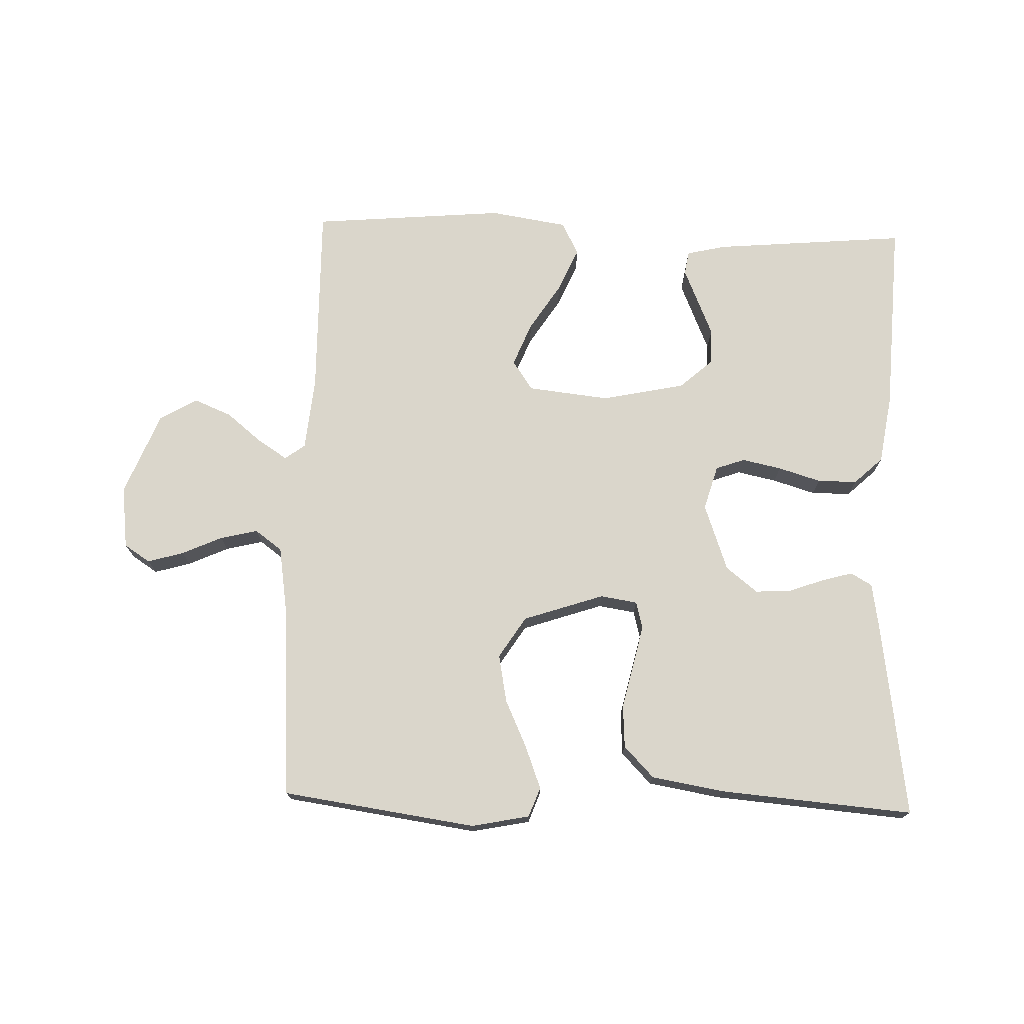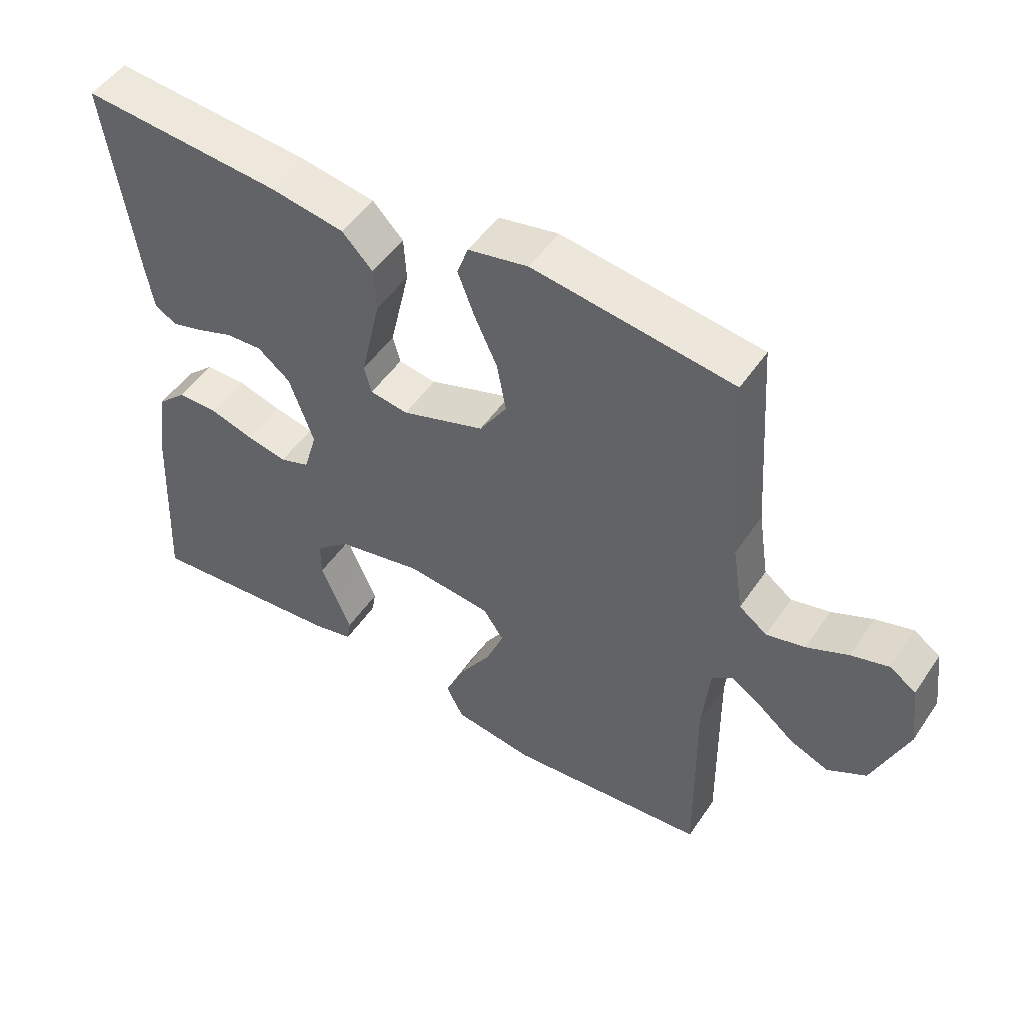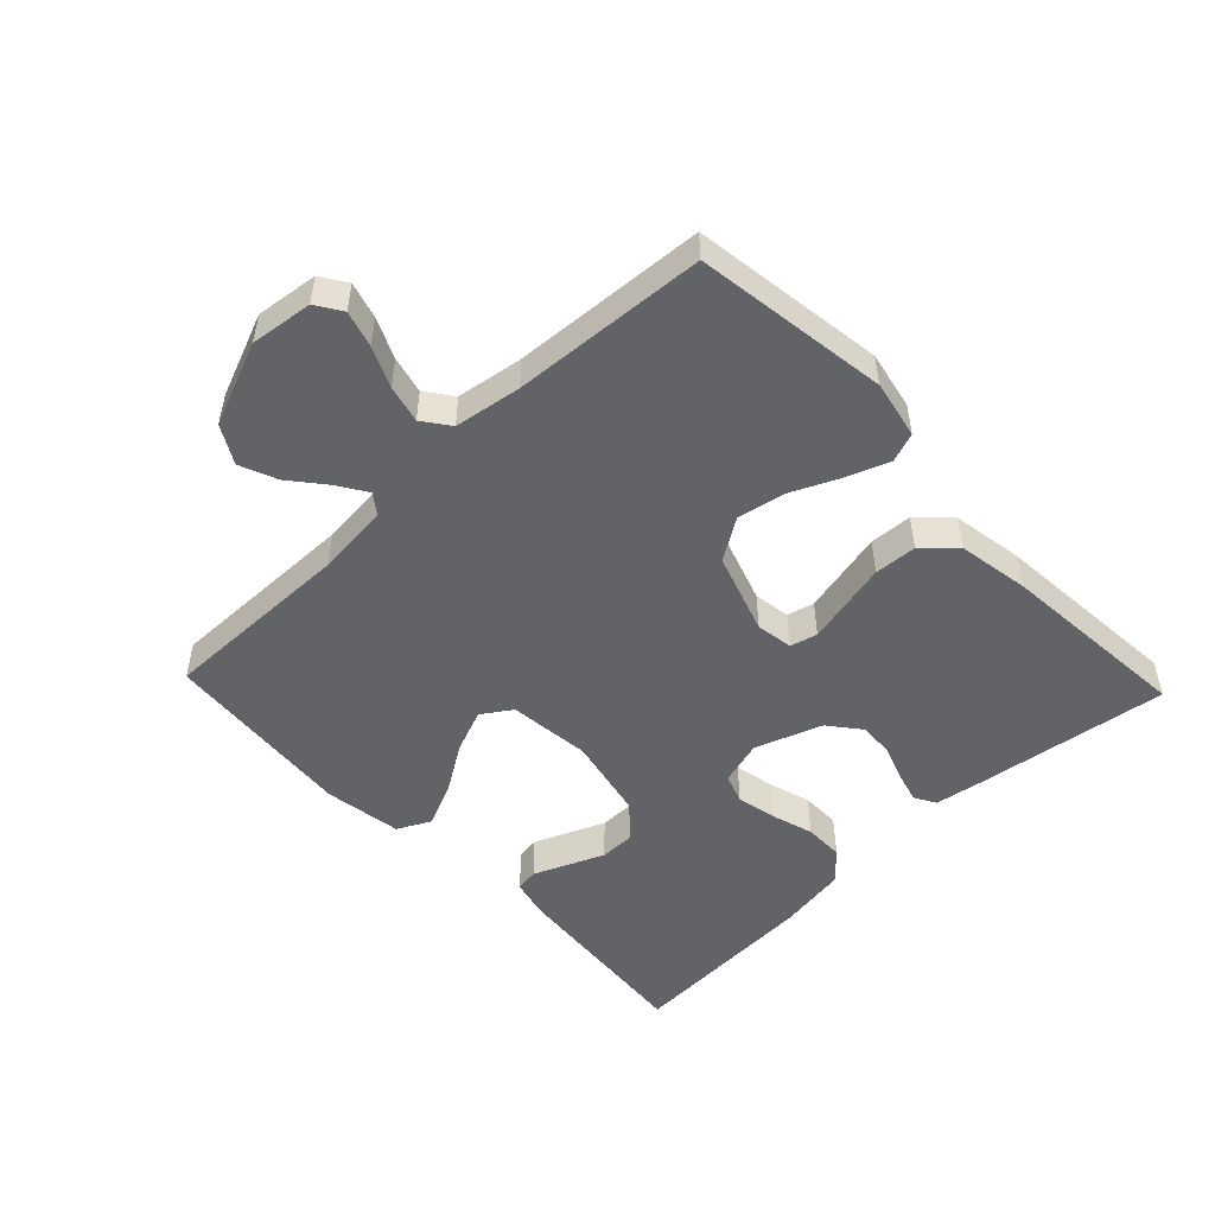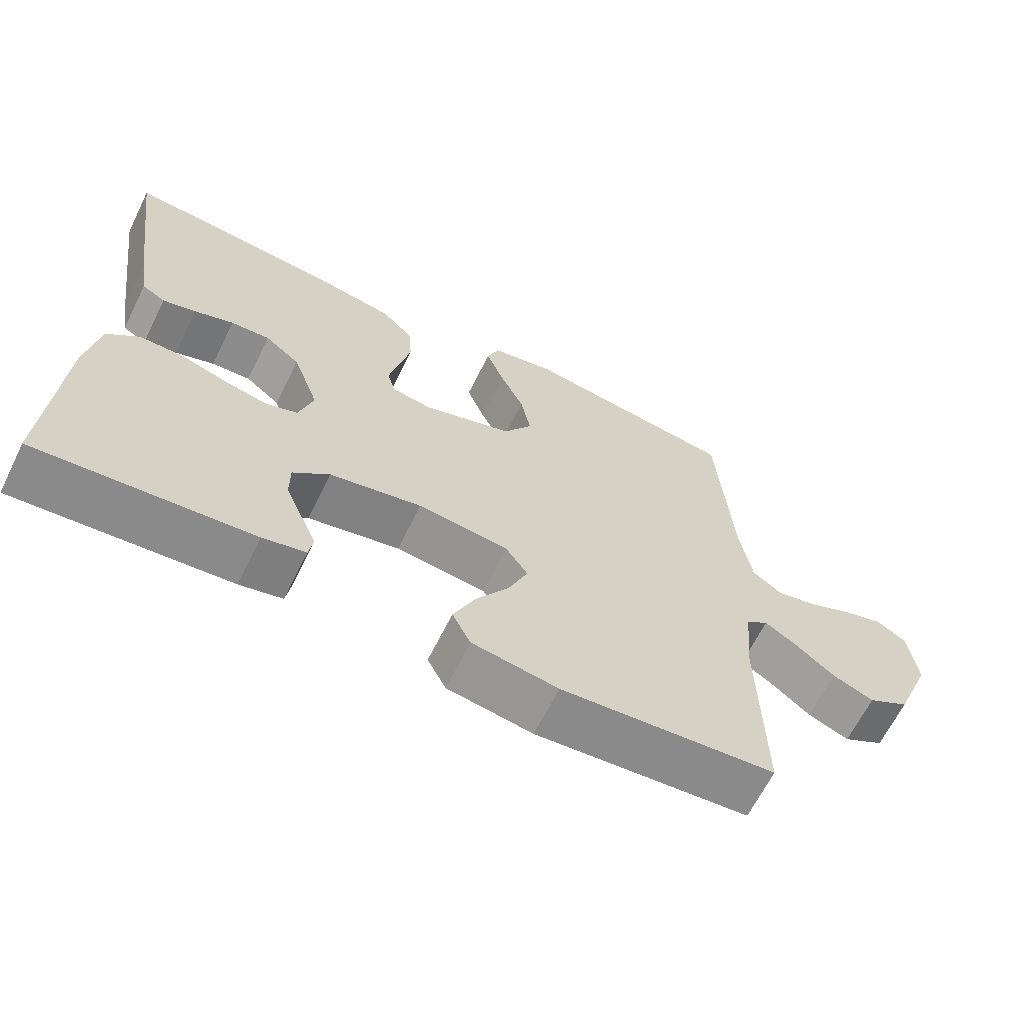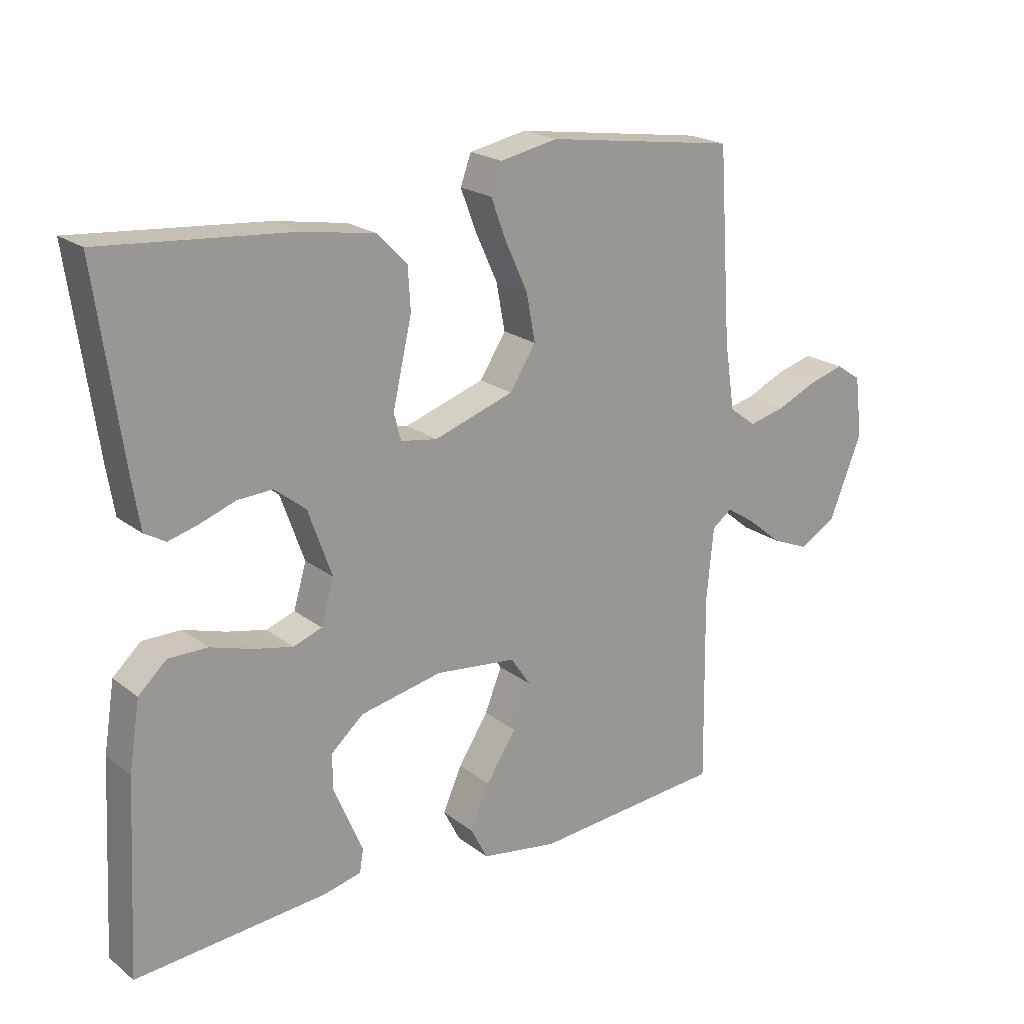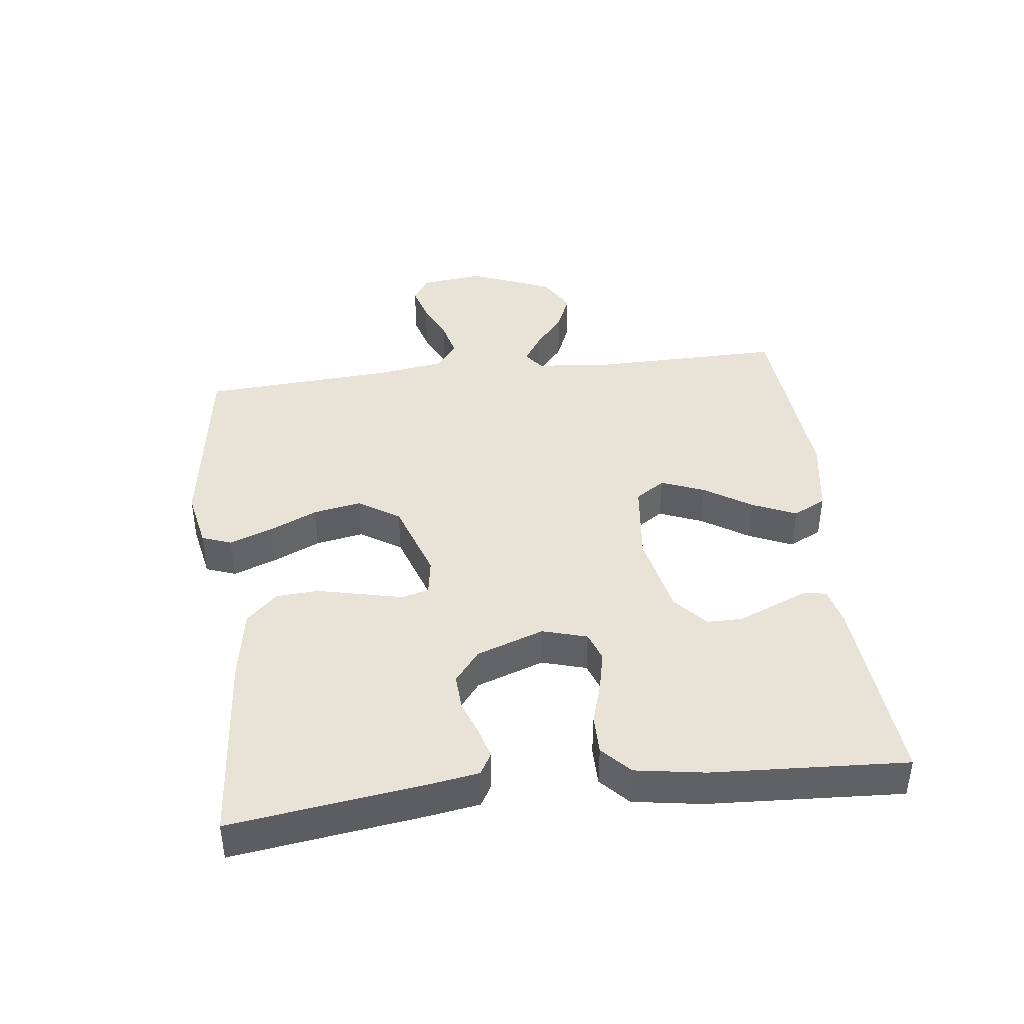
<metadata>
{"format":"obj","ext":"obj","renderer":"f3d","projection":"perspective","resolution":1024,"background":"white","views":[{"elev":73.8,"azim":1.8,"up":"+Y"},{"elev":50.0,"azim":-147.1,"up":"+Z"},{"elev":-50.8,"azim":-46.4,"up":"+Y"},{"elev":-65.3,"azim":153.6,"up":"+Z"},{"elev":20.8,"azim":143.5,"up":"+Z"},{"elev":41.5,"azim":83.2,"up":"+Y"}]}
</metadata>
<code>
v -0.5 0.07 0.5
v -0.2 0.07 0.543
v -0.11 0.07 0.525
v -0.093 0.07 0.479
v -0.118 0.07 0.413
v -0.152 0.07 0.339
v -0.166 0.07 0.265
v -0.125 0.07 0.201
v 0 0.07 0.159
v 0.057 0.07 0.168
v 0.068 0.07 0.21
v 0.054 0.07 0.272
v 0.038 0.07 0.342
v 0.042 0.07 0.408
v 0.088 0.07 0.456
v 0.2 0.07 0.475
v 0.5 0.07 0.5
v 0.458 0.07 0.2
v 0.446 0.07 0.126
v 0.413 0.07 0.107
v 0.366 0.07 0.12
v 0.311 0.07 0.14
v 0.256 0.07 0.143
v 0.207 0.07 0.104
v 0.17 0.07 0
v 0.19 0.07 -0.069
v 0.235 0.07 -0.085
v 0.296 0.07 -0.072
v 0.362 0.07 -0.052
v 0.423 0.07 -0.052
v 0.467 0.07 -0.093
v 0.484 0.07 -0.2
v 0.5 0.07 -0.5
v 0.2 0.07 -0.474
v 0.14 0.07 -0.46
v 0.134 0.07 -0.424
v 0.156 0.07 -0.372
v 0.18 0.07 -0.315
v 0.18 0.07 -0.26
v 0.129 0.07 -0.215
v 0 0.07 -0.188
v -0.127 0.07 -0.202
v -0.158 0.07 -0.248
v -0.131 0.07 -0.315
v -0.084 0.07 -0.388
v -0.054 0.07 -0.456
v -0.08 0.07 -0.507
v -0.2 0.07 -0.526
v -0.5 0.07 -0.5
v -0.496 0.07 -0.2
v -0.507 0.07 -0.087
v -0.538 0.07 -0.064
v -0.583 0.07 -0.093
v -0.638 0.07 -0.138
v -0.696 0.07 -0.162
v -0.754 0.07 -0.129
v -0.806 0.07 0
v -0.794 0.07 0.097
v -0.754 0.07 0.123
v -0.698 0.07 0.107
v -0.636 0.07 0.079
v -0.578 0.07 0.065
v -0.536 0.07 0.096
v -0.52 0.07 0.2
v -0.5 0 0.5
v -0.2 0 0.543
v -0.11 0 0.525
v -0.093 0 0.479
v -0.118 0 0.413
v -0.152 0 0.339
v -0.166 0 0.265
v -0.125 0 0.201
v 0 0 0.159
v 0.057 0 0.168
v 0.068 0 0.21
v 0.054 0 0.272
v 0.038 0 0.342
v 0.042 0 0.408
v 0.088 0 0.456
v 0.2 0 0.475
v 0.5 0 0.5
v 0.458 0 0.2
v 0.446 0 0.126
v 0.413 0 0.107
v 0.366 0 0.12
v 0.311 0 0.14
v 0.256 0 0.143
v 0.207 0 0.104
v 0.17 0 0
v 0.19 0 -0.069
v 0.235 0 -0.085
v 0.296 0 -0.072
v 0.362 0 -0.052
v 0.423 0 -0.052
v 0.467 0 -0.093
v 0.484 0 -0.2
v 0.5 0 -0.5
v 0.2 0 -0.474
v 0.14 0 -0.46
v 0.134 0 -0.424
v 0.156 0 -0.372
v 0.18 0 -0.315
v 0.18 0 -0.26
v 0.129 0 -0.215
v 0 0 -0.188
v -0.127 0 -0.202
v -0.158 0 -0.248
v -0.131 0 -0.315
v -0.084 0 -0.388
v -0.054 0 -0.456
v -0.08 0 -0.507
v -0.2 0 -0.526
v -0.5 0 -0.5
v -0.496 0 -0.2
v -0.507 0 -0.087
v -0.538 0 -0.064
v -0.583 0 -0.093
v -0.638 0 -0.138
v -0.696 0 -0.162
v -0.754 0 -0.129
v -0.806 0 0
v -0.794 0 0.097
v -0.754 0 0.123
v -0.698 0 0.107
v -0.636 0 0.079
v -0.578 0 0.065
v -0.536 0 0.096
v -0.52 0 0.2
f 59 60 61
f 58 59 61
f 57 58 61
f 56 57 61
f 55 56 61
f 54 55 61
f 53 54 61
f 52 53 61 62
f 51 52 62 63
f 48 49 50
f 47 48 50
f 46 47 50
f 45 46 50
f 44 45 50
f 43 44 50 51
f 51 63 64
f 43 51 64
f 42 43 64
f 35 36 37
f 34 35 37
f 33 34 37
f 32 33 37
f 31 32 37
f 30 31 37
f 29 30 37
f 28 29 37
f 28 37 38
f 27 28 38 39
f 20 21 22
f 19 20 22
f 18 19 22
f 17 18 22
f 16 17 22
f 15 16 22
f 14 15 22
f 13 14 22
f 12 13 22
f 11 12 22 23
f 10 11 23 24
f 4 5 6
f 3 4 6
f 2 3 6
f 1 2 6
f 64 1 6
f 64 6 7
f 64 7 8
f 42 64 8
f 41 42 8
f 40 41 8 9
f 26 27 39 40
f 40 9 10
f 26 40 10
f 25 26 10
f 10 24 25
f 125 124 123
f 125 123 122
f 125 122 121
f 125 121 120
f 125 120 119
f 125 119 118
f 125 118 117
f 126 125 117 116
f 127 126 116 115
f 114 113 112
f 114 112 111
f 114 111 110
f 114 110 109
f 114 109 108
f 115 114 108 107
f 128 127 115
f 128 115 107
f 128 107 106
f 101 100 99
f 101 99 98
f 101 98 97
f 101 97 96
f 101 96 95
f 101 95 94
f 101 94 93
f 101 93 92
f 102 101 92
f 103 102 92 91
f 86 85 84
f 86 84 83
f 86 83 82
f 86 82 81
f 86 81 80
f 86 80 79
f 86 79 78
f 86 78 77
f 86 77 76
f 87 86 76 75
f 88 87 75 74
f 70 69 68
f 70 68 67
f 70 67 66
f 70 66 65
f 70 65 128
f 71 70 128
f 72 71 128
f 72 128 106
f 72 106 105
f 73 72 105 104
f 104 103 91 90
f 74 73 104
f 74 104 90
f 74 90 89
f 89 88 74
f 1 65 66 2
f 2 66 67 3
f 3 67 68 4
f 4 68 69 5
f 5 69 70 6
f 6 70 71 7
f 7 71 72 8
f 8 72 73 9
f 9 73 74 10
f 10 74 75 11
f 11 75 76 12
f 12 76 77 13
f 13 77 78 14
f 14 78 79 15
f 15 79 80 16
f 16 80 81 17
f 17 81 82 18
f 18 82 83 19
f 19 83 84 20
f 20 84 85 21
f 21 85 86 22
f 22 86 87 23
f 23 87 88 24
f 24 88 89 25
f 25 89 90 26
f 26 90 91 27
f 27 91 92 28
f 28 92 93 29
f 29 93 94 30
f 30 94 95 31
f 31 95 96 32
f 32 96 97 33
f 33 97 98 34
f 34 98 99 35
f 35 99 100 36
f 36 100 101 37
f 37 101 102 38
f 38 102 103 39
f 39 103 104 40
f 40 104 105 41
f 41 105 106 42
f 42 106 107 43
f 43 107 108 44
f 44 108 109 45
f 45 109 110 46
f 46 110 111 47
f 47 111 112 48
f 48 112 113 49
f 49 113 114 50
f 50 114 115 51
f 51 115 116 52
f 52 116 117 53
f 53 117 118 54
f 54 118 119 55
f 55 119 120 56
f 56 120 121 57
f 57 121 122 58
f 58 122 123 59
f 59 123 124 60
f 60 124 125 61
f 61 125 126 62
f 62 126 127 63
f 63 127 128 64
f 64 128 65 1

</code>
